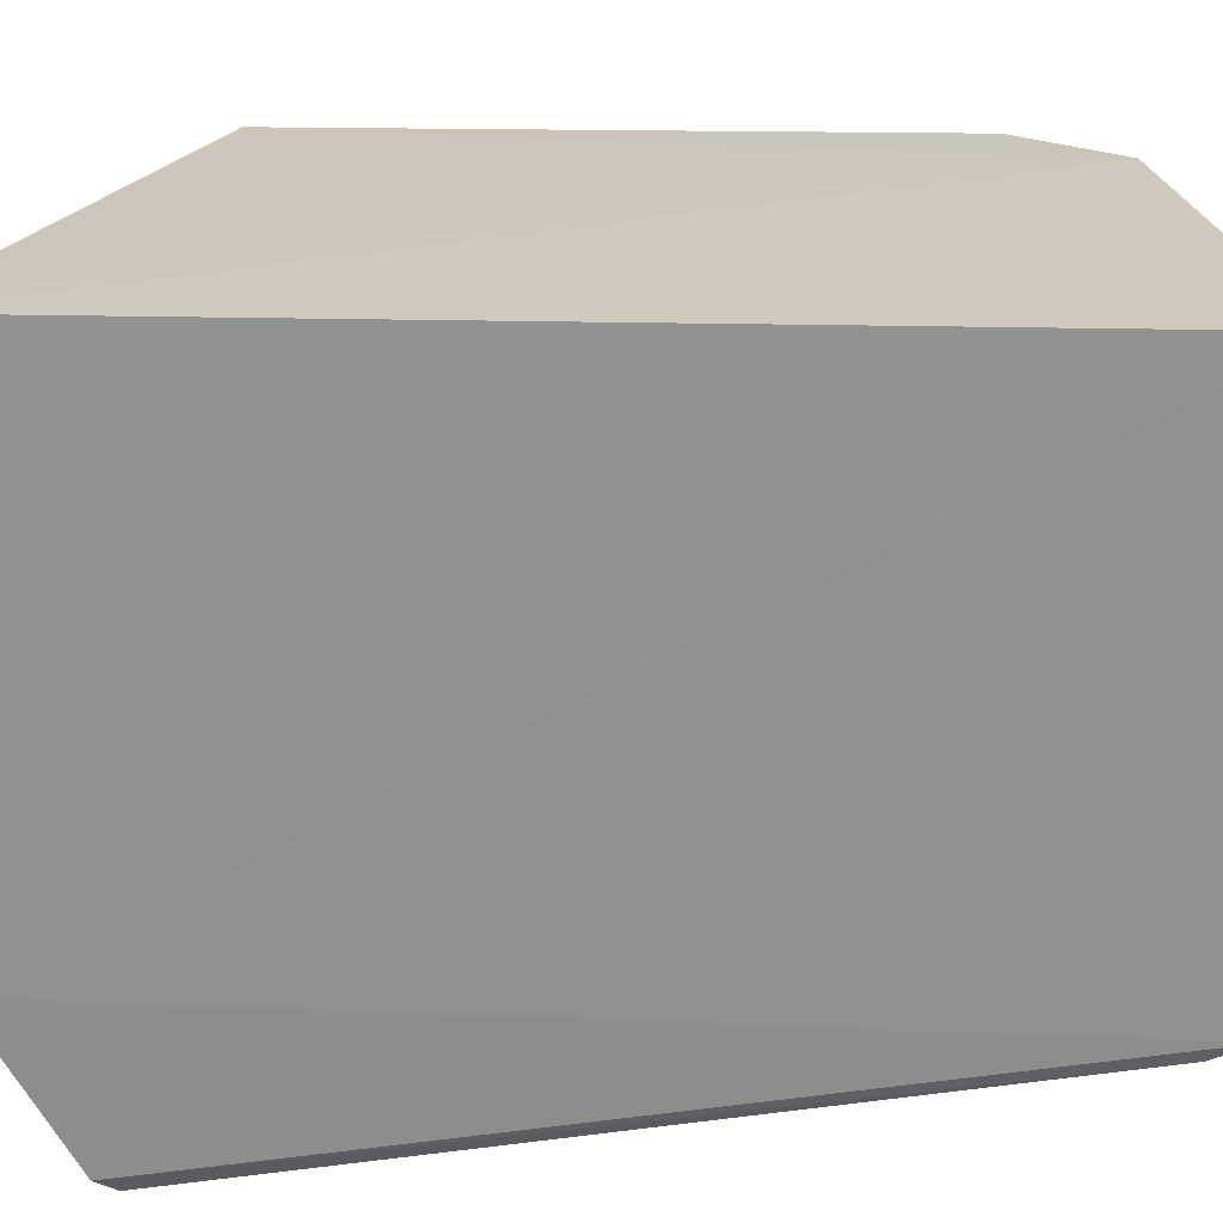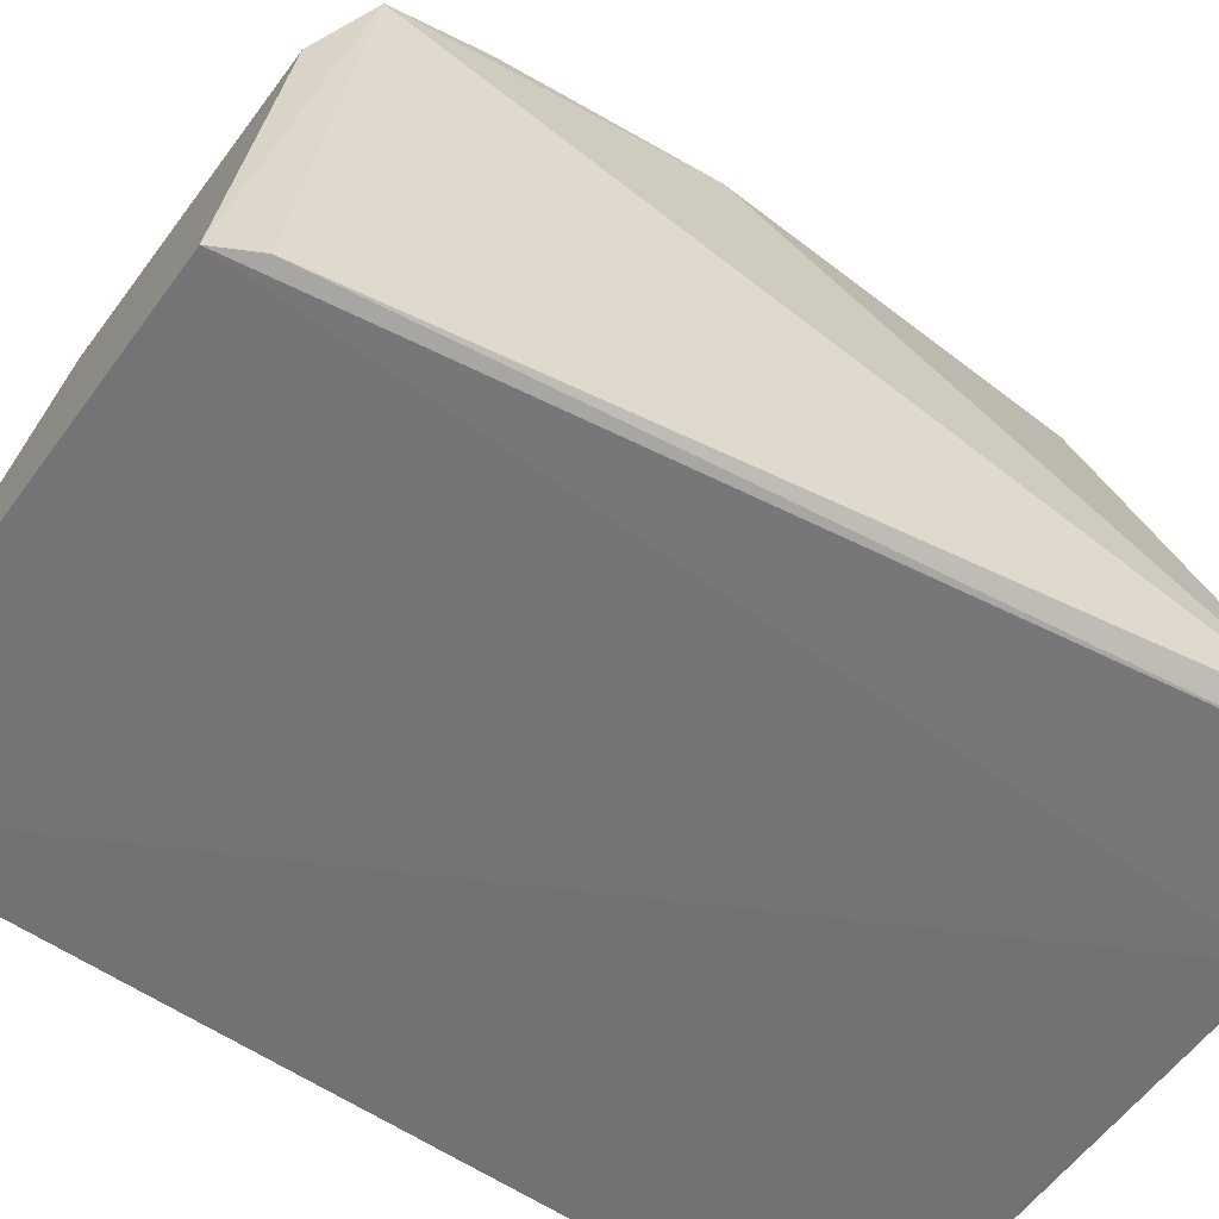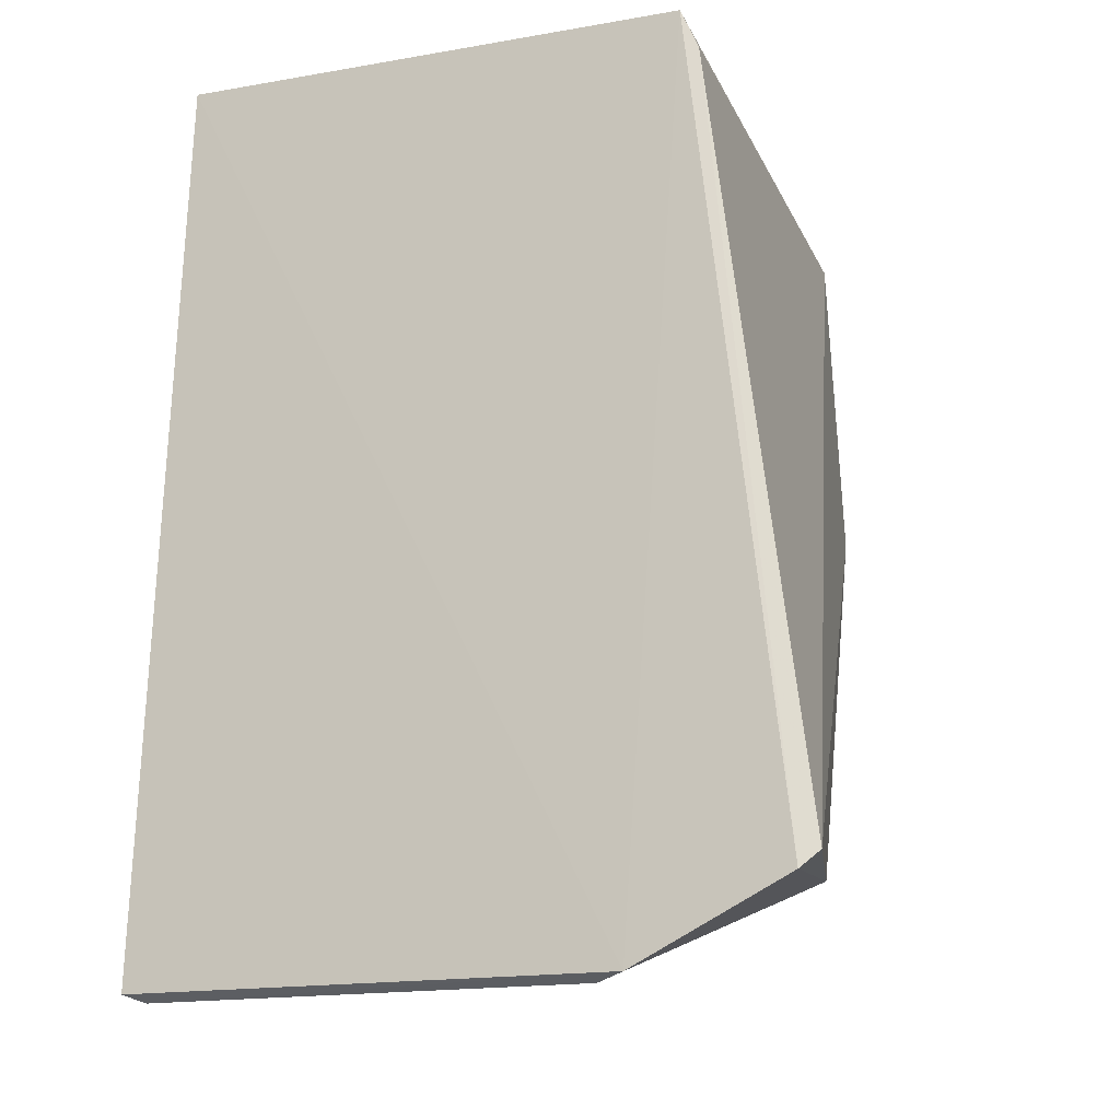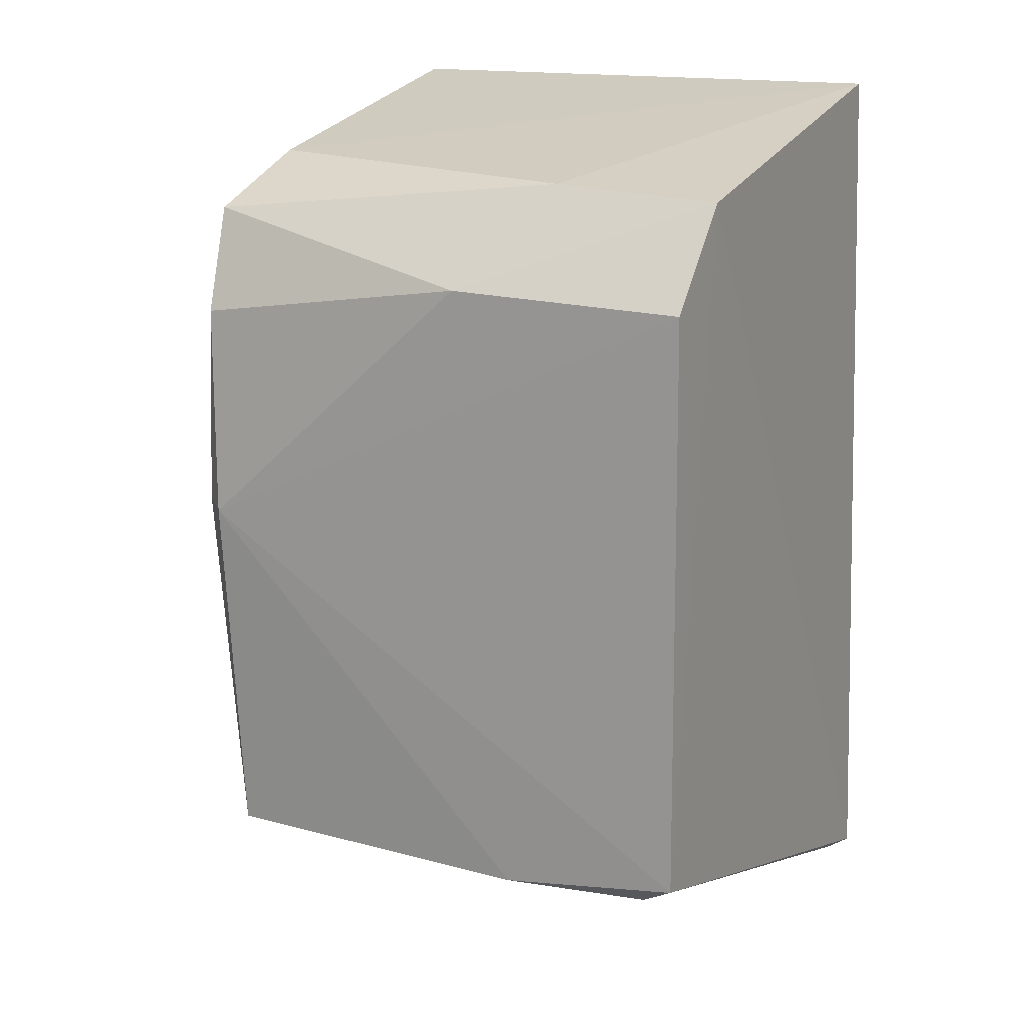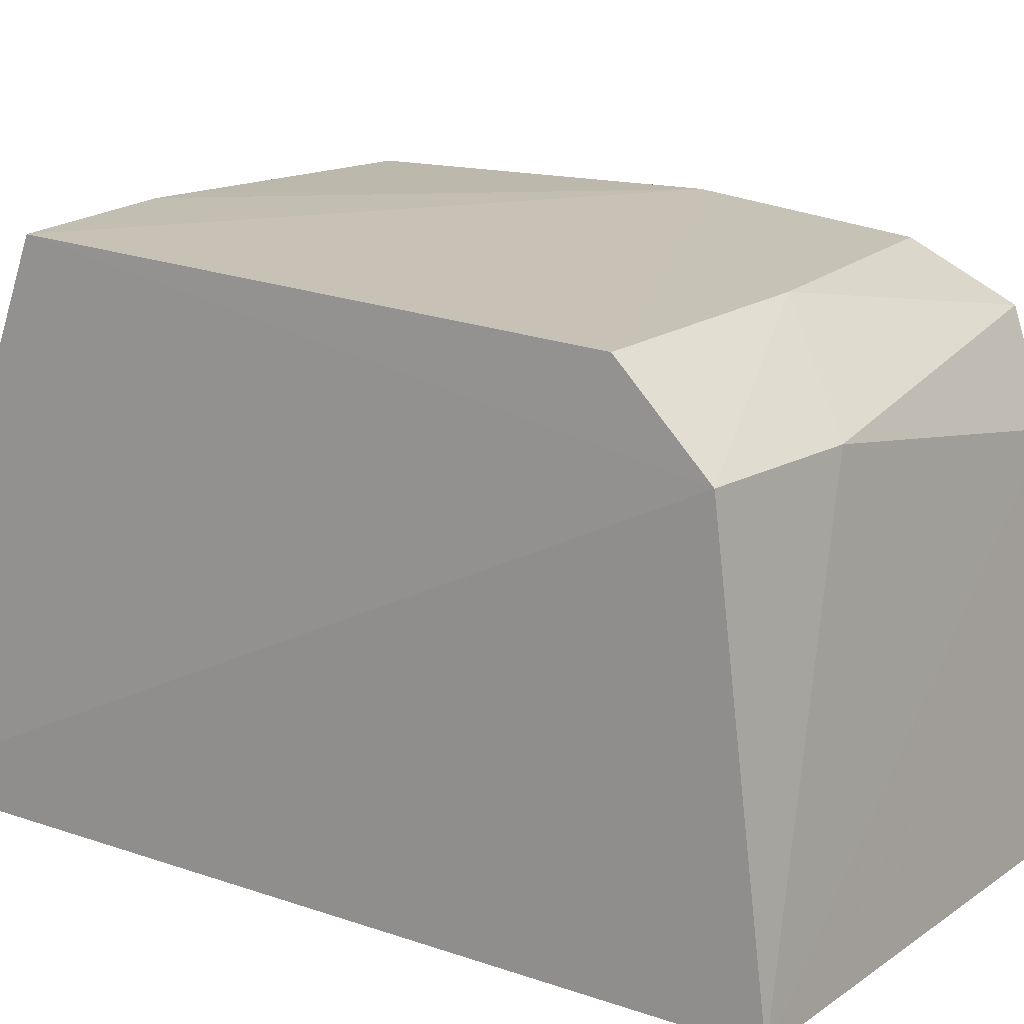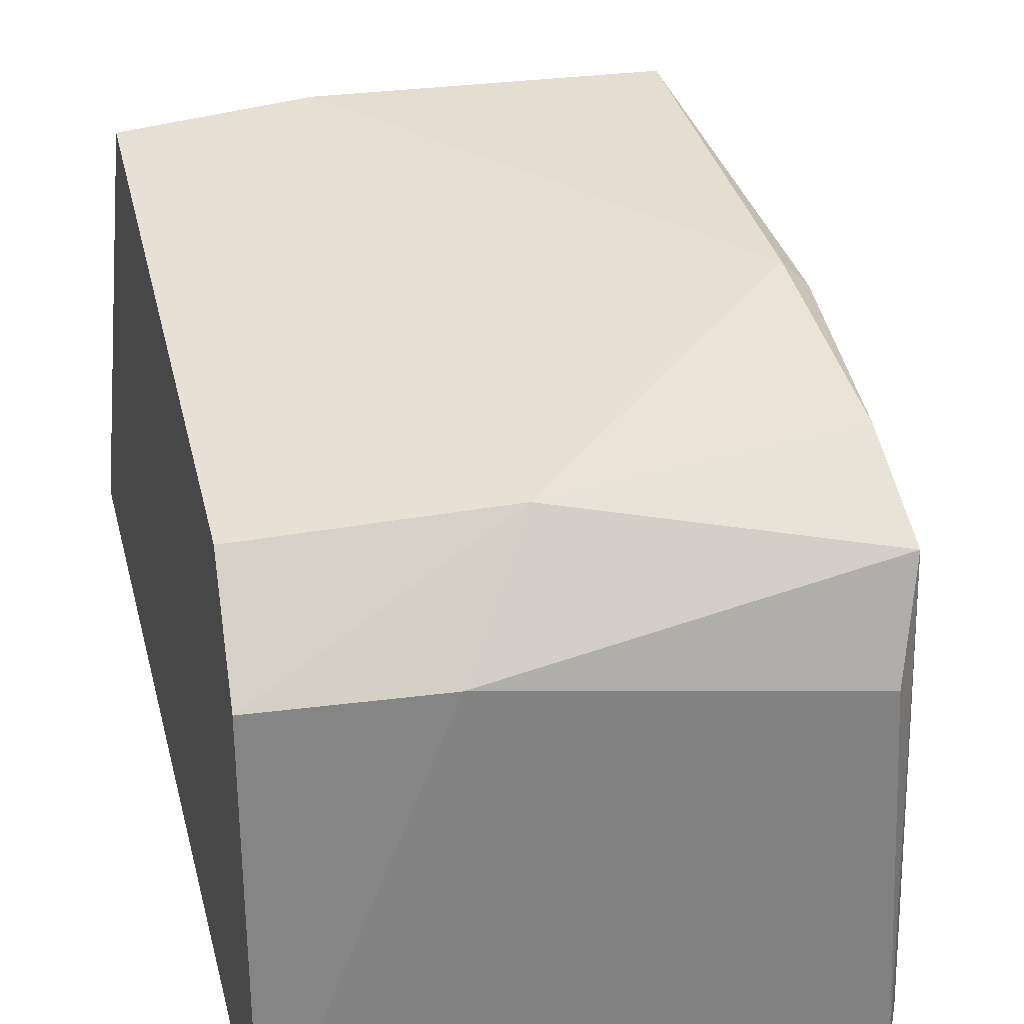
<metadata>
{"format":"obj","ext":"obj","renderer":"f3d","projection":"perspective","resolution":1024,"background":"white","views":[{"elev":-65.4,"azim":91.3,"up":"+Z"},{"elev":-56.1,"azim":-124.1,"up":"+Z"},{"elev":-16.7,"azim":-158.5,"up":"+Y"},{"elev":18.8,"azim":25.3,"up":"+Y"},{"elev":16.7,"azim":127.3,"up":"+Z"},{"elev":37.2,"azim":168.0,"up":"+Z"}]}
</metadata>
<code>
v -0.04064 0.06963 0.03936
v -0.04021 0.05007 0.03999
v -0.03906 0.04426 0.02269
v -0.05764 0.07437 0.02271
v -0.05741 0.06109 0.04002
v -0.04017 0.07478 0.02274
v -0.04053 0.07271 0.03655
v -0.05691 0.04923 0.03975
v -0.05558 0.04422 0.02245
v -0.04612 0.07286 0.03643
v -0.04619 0.04919 0.04005
v -0.06133 0.04743 0.02299
v -0.0574 0.07289 0.03445
v -0.04845 0.06972 0.0395
v -0.04142 0.0492 0.03934
v -0.03965 0.04401 0.02321
v -0.05818 0.06125 0.03925
v -0.06073 0.04684 0.02257
v -0.05814 0.07134 0.03768
v -0.05456 0.04399 0.02303
v -0.0582 0.07304 0.02286
v -0.05784 0.06805 0.03929
f 5 2 1
f 7 1 2
f 7 2 3
f 7 3 6
f 9 6 3
f 9 4 6
f 10 7 6
f 11 2 5
f 11 5 8
f 13 10 6
f 13 6 4
f 14 1 7
f 14 7 10
f 14 5 1
f 15 2 11
f 16 9 3
f 16 15 11
f 16 3 2
f 16 2 15
f 17 12 8
f 17 8 5
f 18 9 8
f 18 8 12
f 18 4 9
f 19 13 4
f 19 12 17
f 19 14 10
f 19 10 13
f 20 16 11
f 20 11 8
f 20 8 9
f 20 9 16
f 21 18 12
f 21 4 18
f 21 19 4
f 21 12 19
f 22 19 17
f 22 17 5
f 22 5 14
f 22 14 19

</code>
